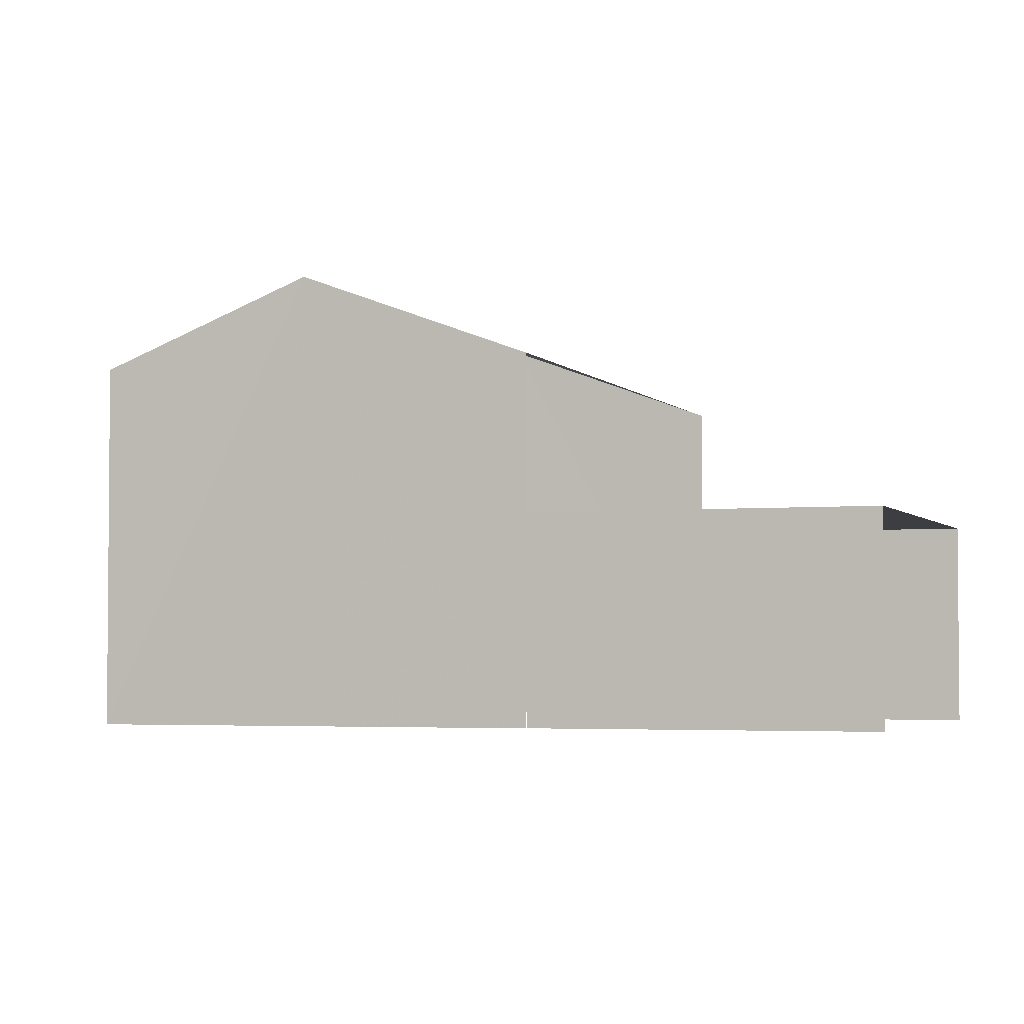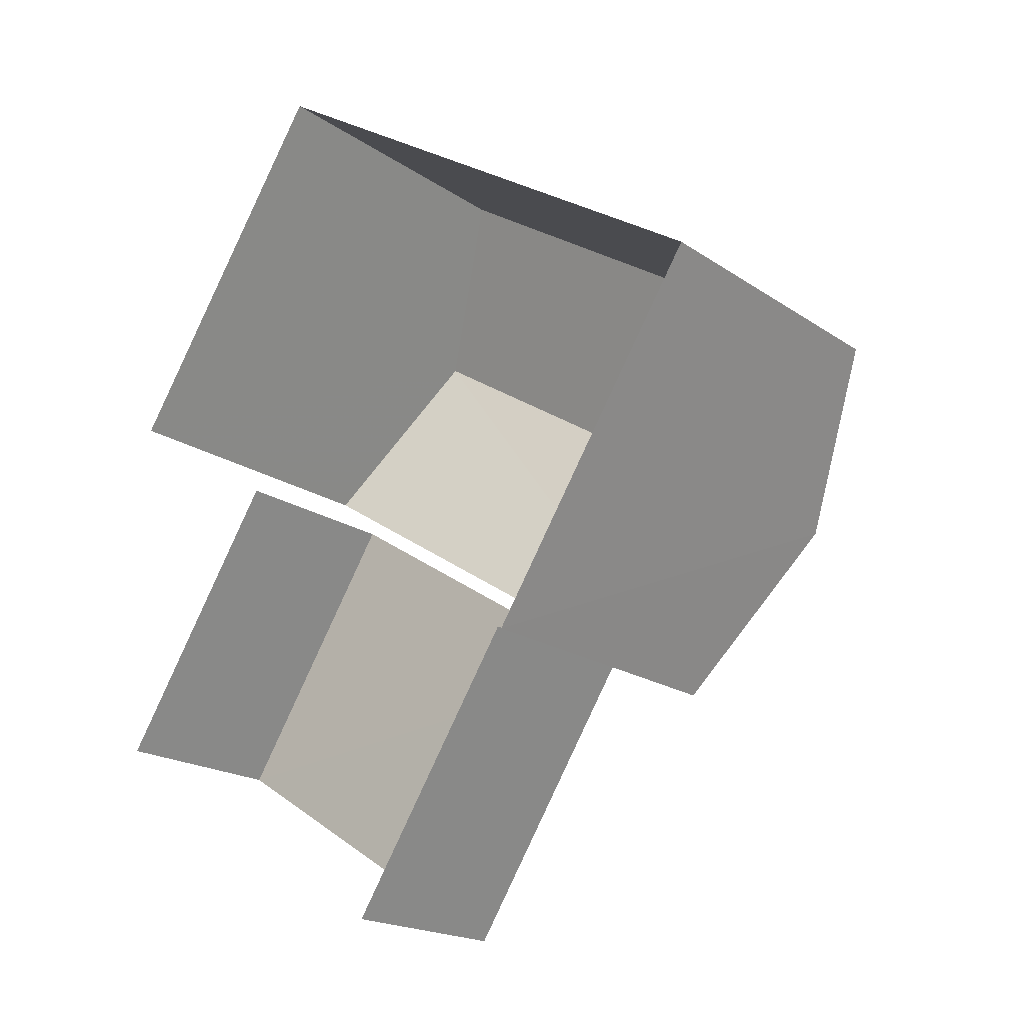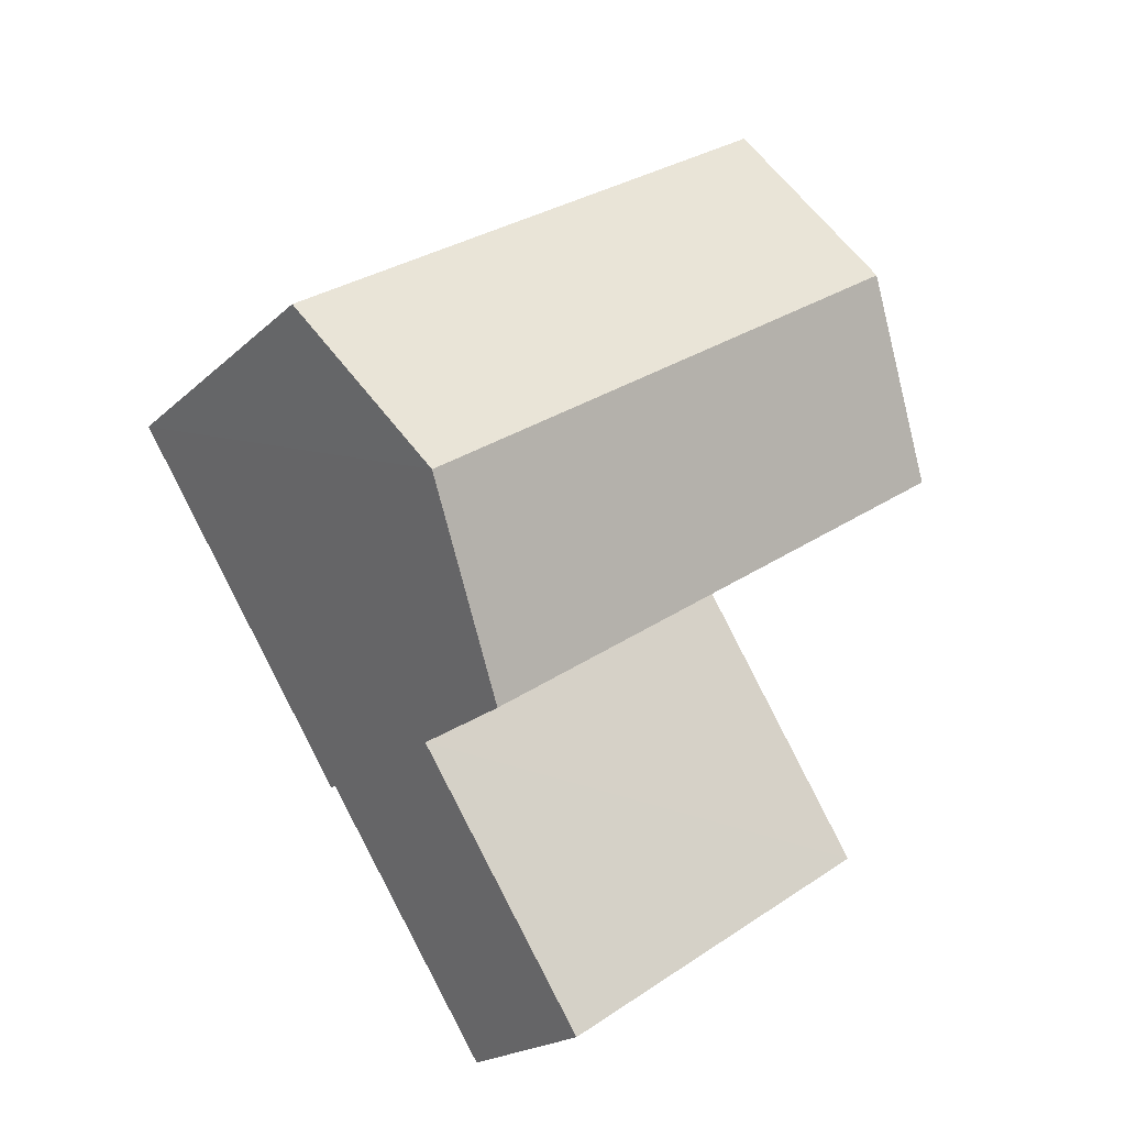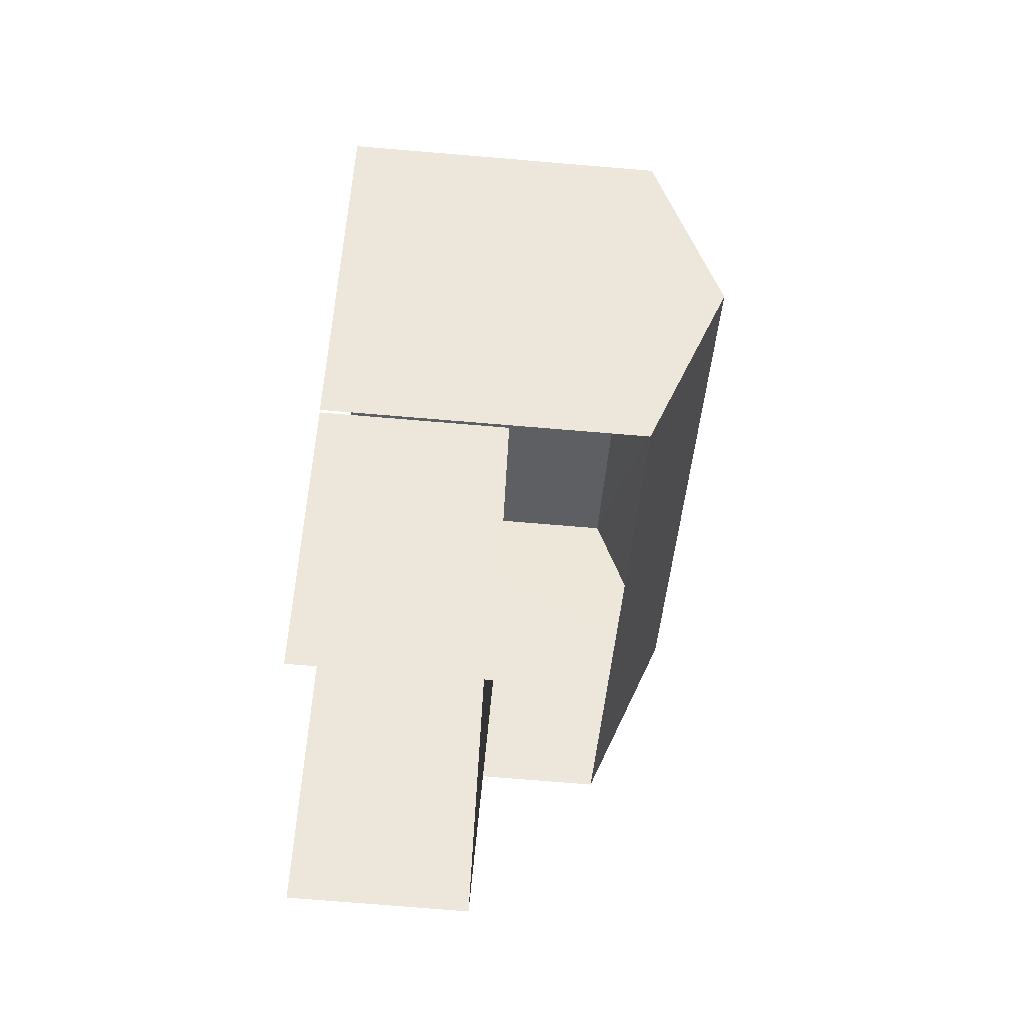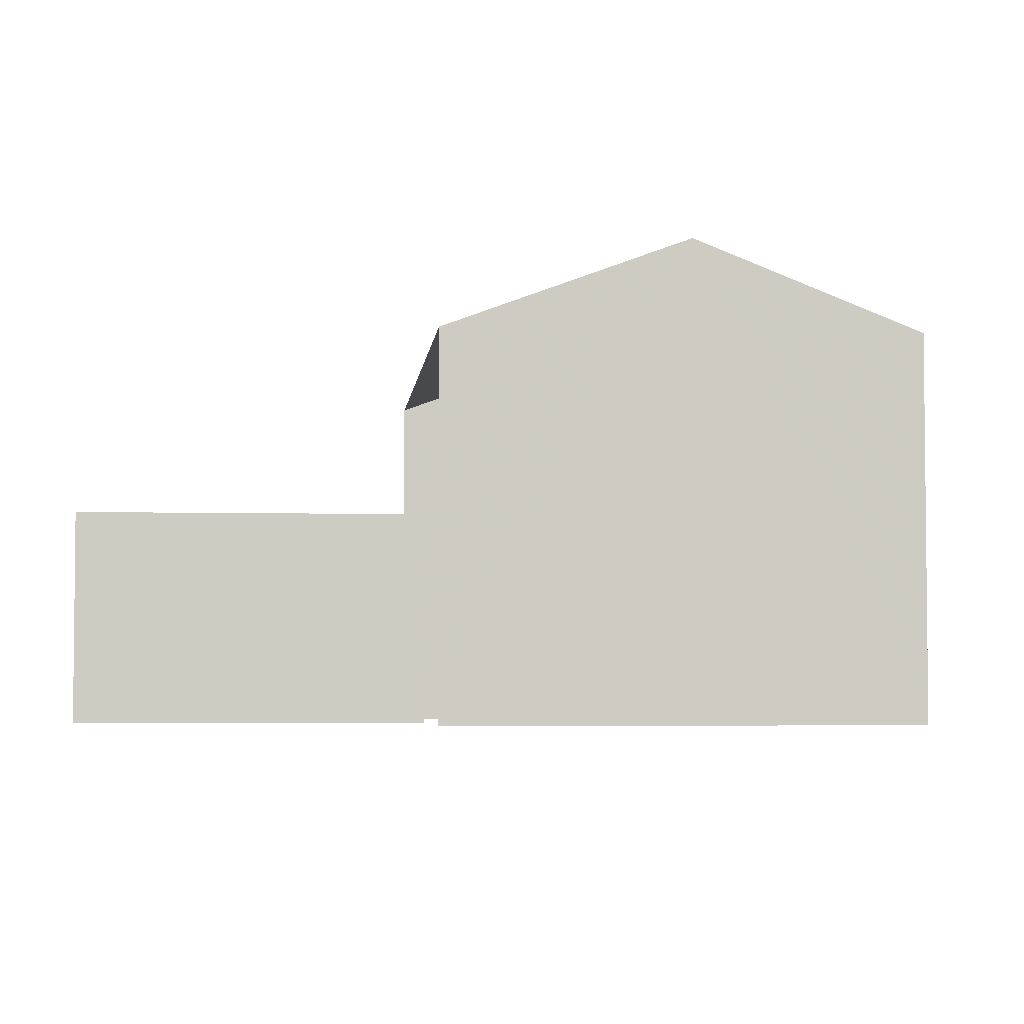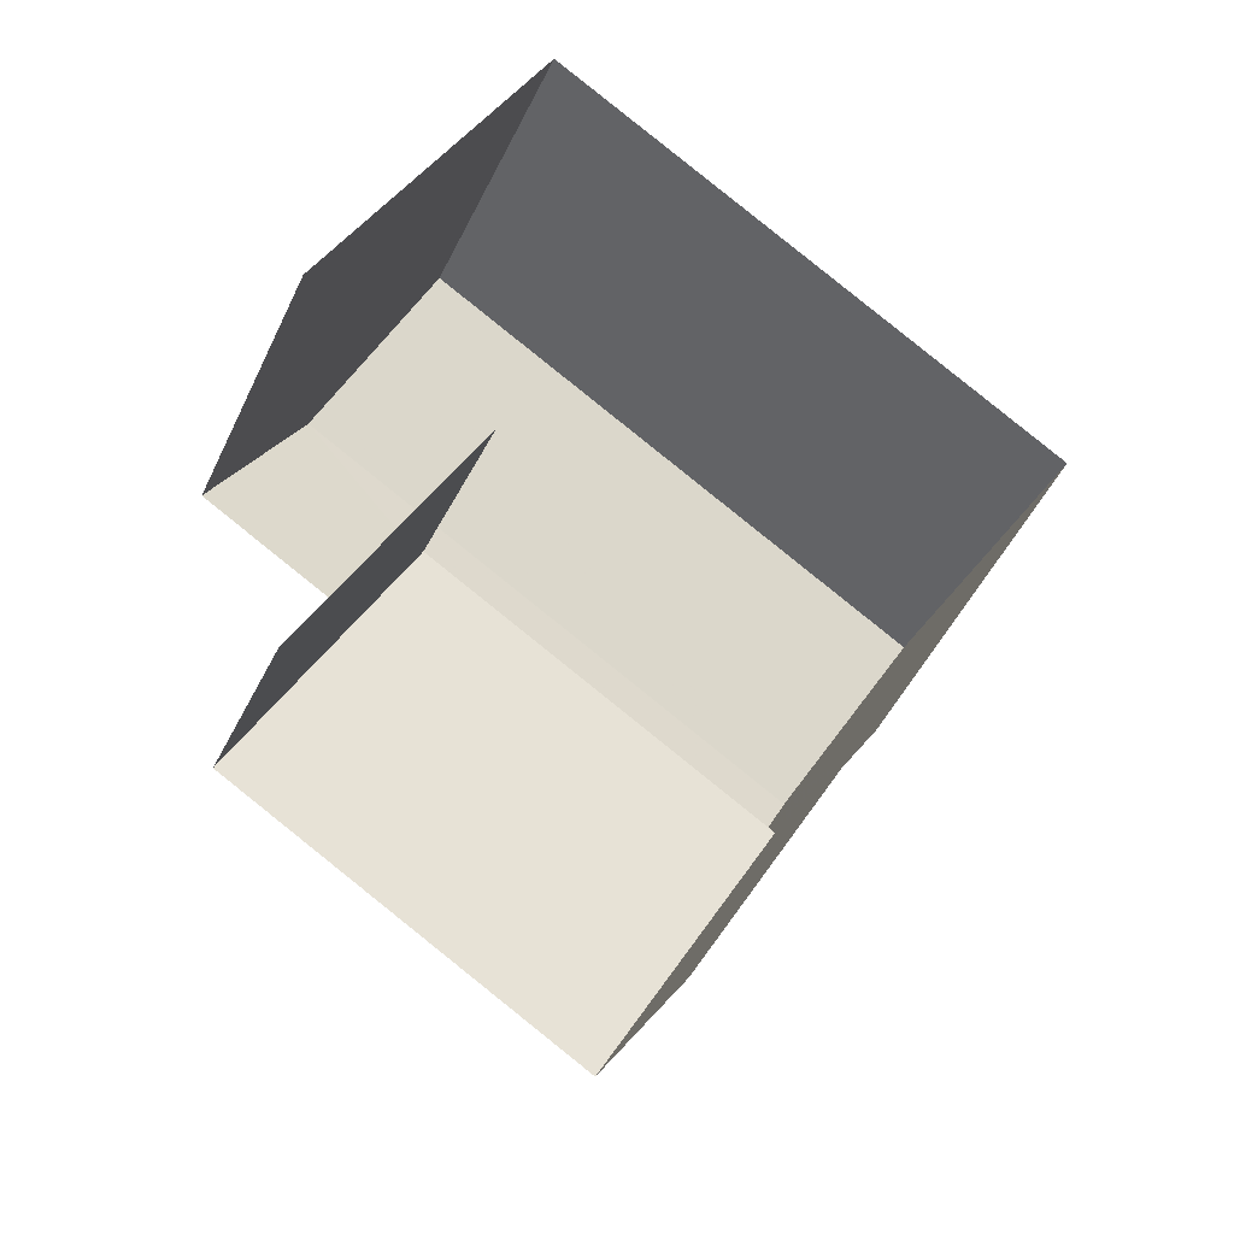
<metadata>
{"format":"obj","ext":"obj","renderer":"f3d","projection":"perspective","resolution":1024,"background":"white","views":[{"elev":-3.3,"azim":-38.5,"up":"+Z"},{"elev":-19.2,"azim":-141.6,"up":"+Y"},{"elev":-20.1,"azim":-32.1,"up":"+Y"},{"elev":-73.9,"azim":-94.8,"up":"+Y"},{"elev":-4.2,"azim":117.4,"up":"+Z"},{"elev":-34.7,"azim":157.8,"up":"+Y"}]}
</metadata>
<code>
v -2.239e+05 -1.284e+05 14.49
v -2.239e+05 -1.284e+05 14.49
v -2.239e+05 -1.284e+05 14.49
v -2.239e+05 -1.284e+05 14.49
v -2.239e+05 -1.284e+05 14.49
v -2.239e+05 -1.284e+05 14.49
v -2.239e+05 -1.284e+05 14.49
v -2.239e+05 -1.284e+05 14.49
v -2.239e+05 -1.284e+05 20.48
v -2.239e+05 -1.284e+05 20.48
v -2.239e+05 -1.284e+05 21.9
v -2.239e+05 -1.284e+05 21.9
v -2.239e+05 -1.284e+05 17.92
v -2.239e+05 -1.284e+05 17.92
v -2.239e+05 -1.284e+05 17.92
v -2.239e+05 -1.284e+05 17.92
v -2.239e+05 -1.284e+05 20.48
v -2.239e+05 -1.284e+05 20.48
f 1 2 3
f 4 3 5
f 1 6 2
f 7 5 8
f 5 2 8
f 3 2 5
f 13 4 5
f 4 13 9
f 2 6 16
f 10 9 16
f 6 10 16
f 16 9 13
f 15 7 8
f 15 14 7
f 9 10 11
f 12 9 11
f 13 14 15
f 16 13 15
f 17 18 12
f 11 17 12
f 18 3 12
f 3 4 12
f 4 9 12
f 17 1 3
f 18 17 3
f 10 6 11
f 6 1 11
f 1 17 11
f 2 15 8
f 2 16 15
f 5 7 14
f 13 5 14

</code>
